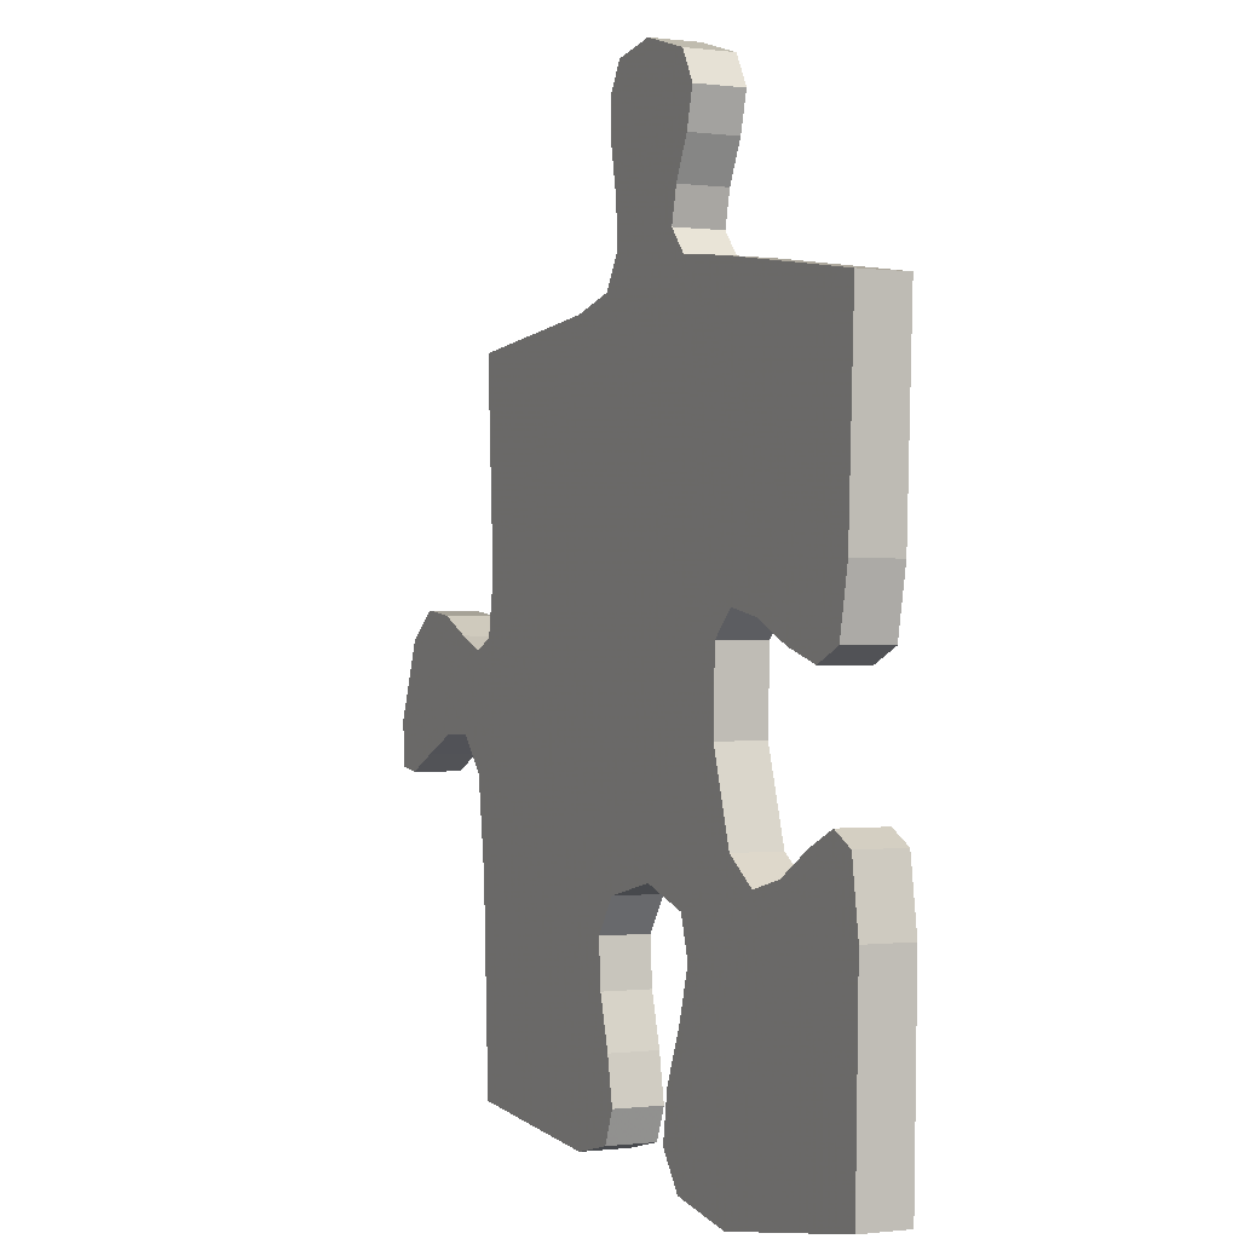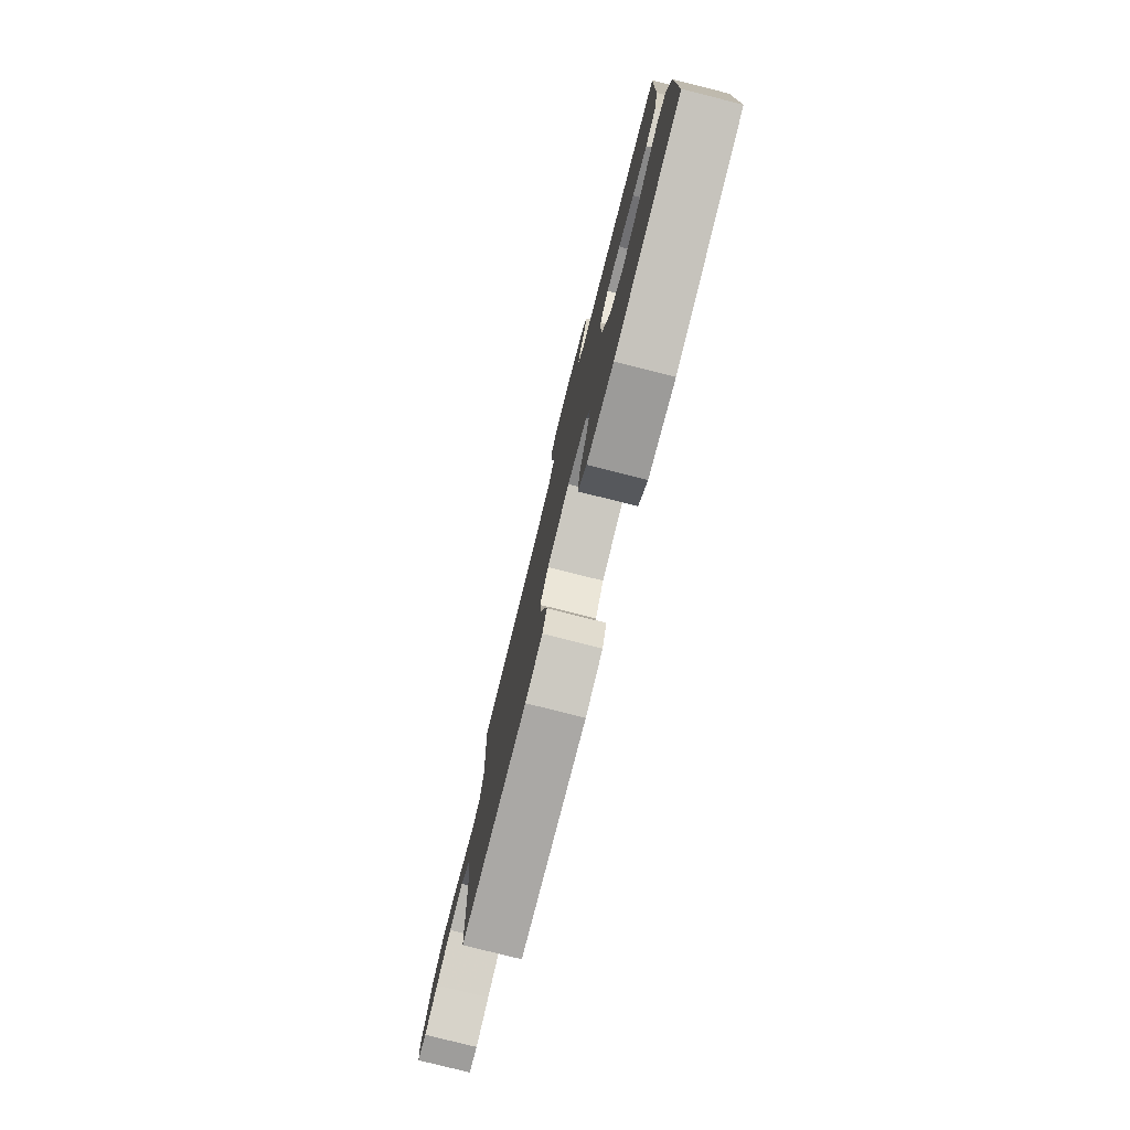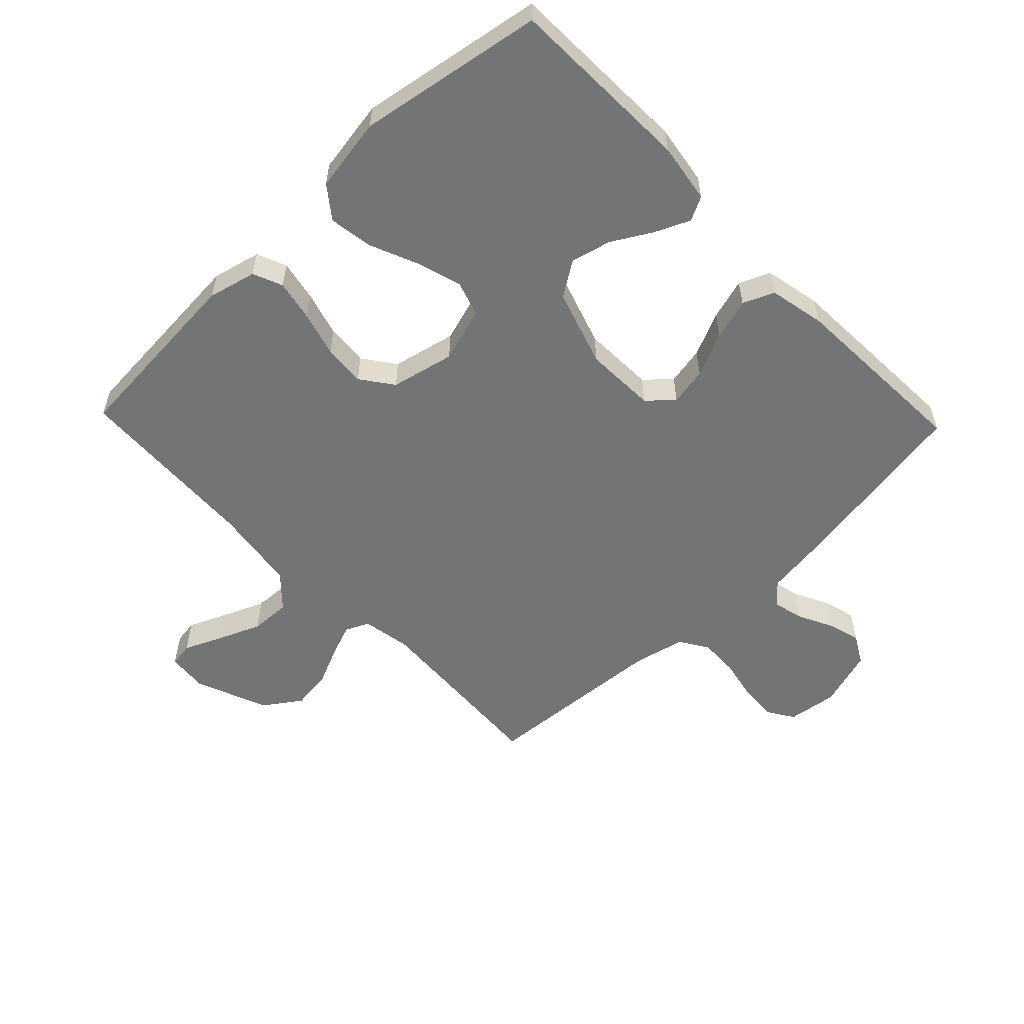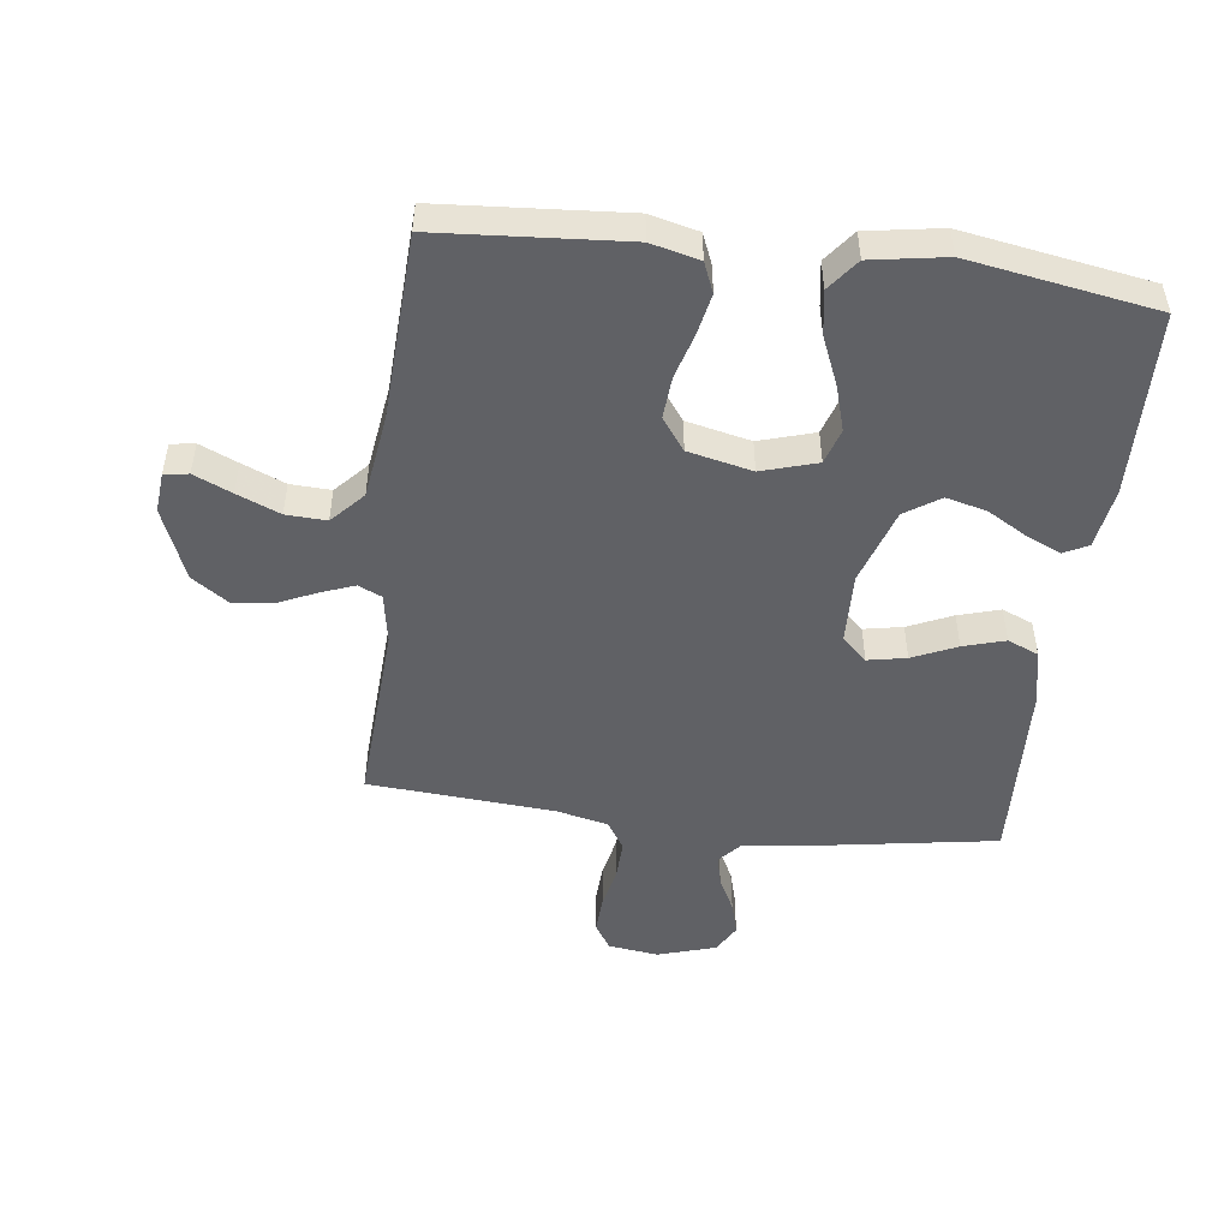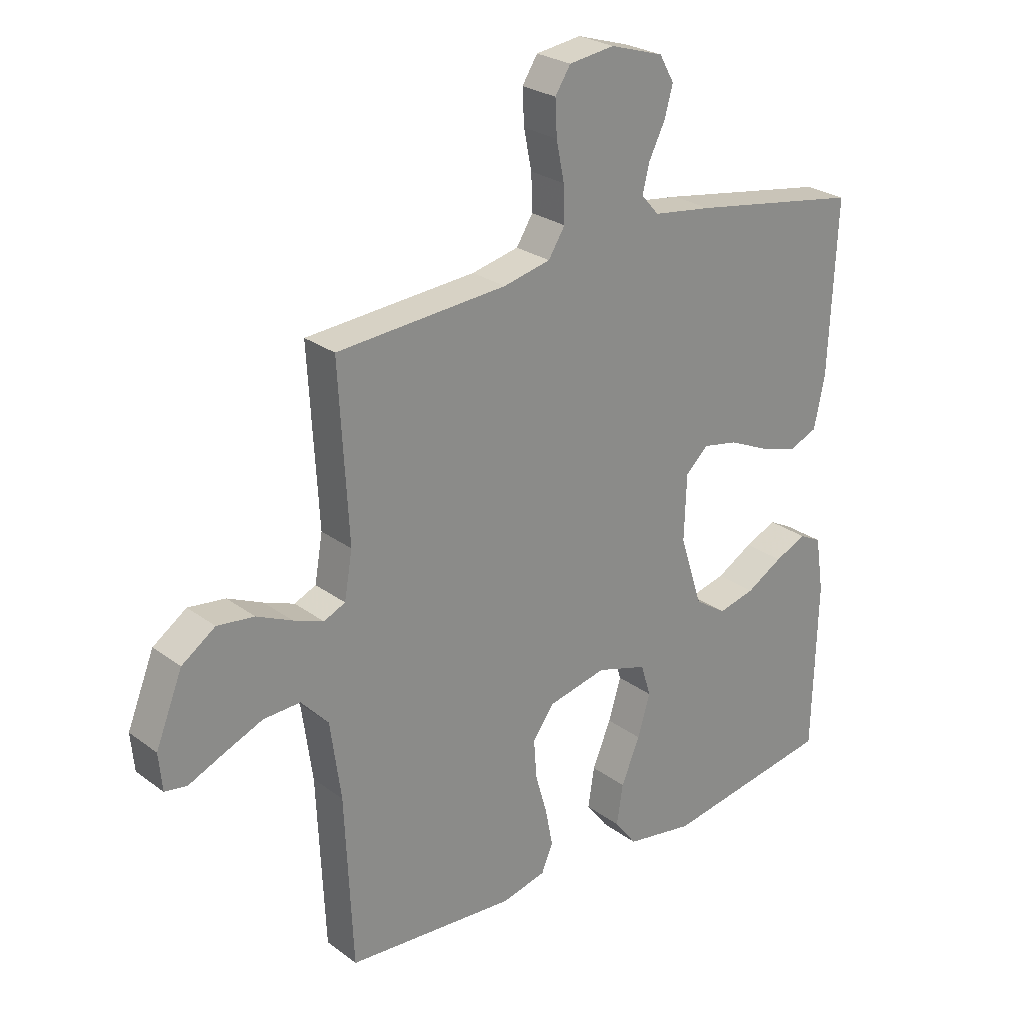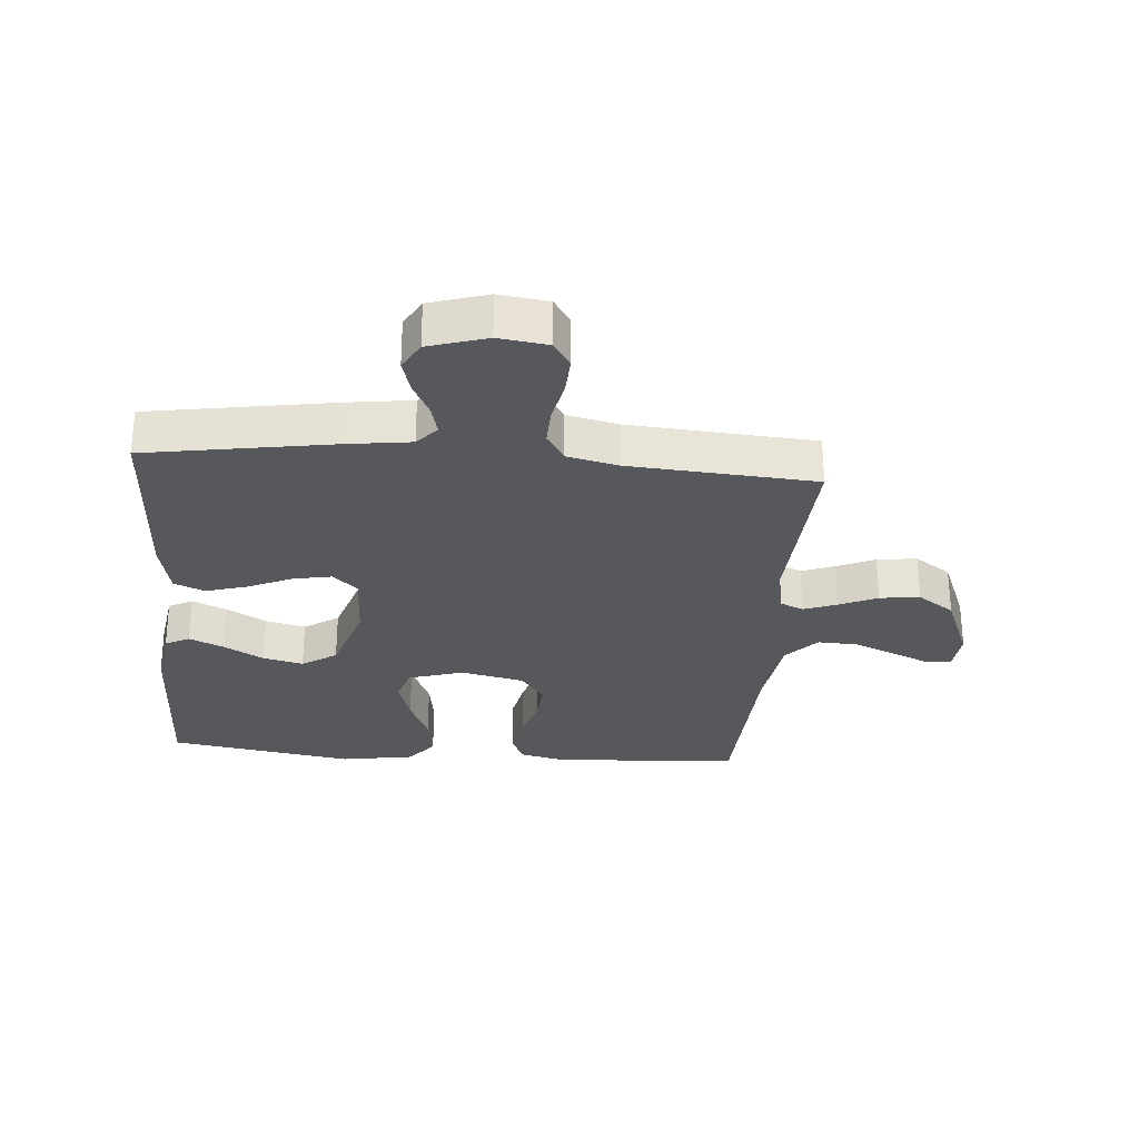
<metadata>
{"format":"obj","ext":"obj","renderer":"f3d","projection":"perspective","resolution":1024,"background":"white","views":[{"elev":-0.5,"azim":-114.8,"up":"+Z"},{"elev":-79.4,"azim":-104.1,"up":"+Z"},{"elev":-56.1,"azim":-136.2,"up":"+Y"},{"elev":-49.3,"azim":172.8,"up":"+Y"},{"elev":25.8,"azim":139.4,"up":"+Z"},{"elev":-28.6,"azim":-4.6,"up":"+Y"}]}
</metadata>
<code>
v -0.5 0.07 0.5
v -0.2 0.07 0.549
v -0.096 0.07 0.563
v -0.065 0.07 0.598
v -0.077 0.07 0.647
v -0.105 0.07 0.703
v -0.12 0.07 0.757
v -0.094 0.07 0.803
v 0 0.07 0.832
v 0.08 0.07 0.821
v 0.107 0.07 0.779
v 0.104 0.07 0.718
v 0.09 0.07 0.65
v 0.088 0.07 0.587
v 0.117 0.07 0.541
v 0.2 0.07 0.522
v 0.5 0.07 0.5
v 0.483 0.07 0.2
v 0.497 0.07 0.119
v 0.535 0.07 0.102
v 0.588 0.07 0.122
v 0.65 0.07 0.15
v 0.715 0.07 0.158
v 0.774 0.07 0.117
v 0.821 0.07 0
v 0.815 0.07 -0.065
v 0.776 0.07 -0.071
v 0.715 0.07 -0.044
v 0.646 0.07 -0.015
v 0.581 0.07 -0.012
v 0.533 0.07 -0.064
v 0.514 0.07 -0.2
v 0.5 0.07 -0.5
v 0.2 0.07 -0.522
v 0.122 0.07 -0.503
v 0.102 0.07 -0.455
v 0.115 0.07 -0.389
v 0.136 0.07 -0.316
v 0.141 0.07 -0.248
v 0.103 0.07 -0.196
v 0 0.07 -0.173
v -0.089 0.07 -0.2
v -0.107 0.07 -0.257
v -0.085 0.07 -0.33
v -0.052 0.07 -0.408
v -0.041 0.07 -0.479
v -0.08 0.07 -0.53
v -0.2 0.07 -0.55
v -0.5 0.07 -0.5
v -0.508 0.07 -0.2
v -0.493 0.07 -0.103
v -0.454 0.07 -0.083
v -0.398 0.07 -0.108
v -0.334 0.07 -0.145
v -0.269 0.07 -0.161
v -0.213 0.07 -0.124
v -0.173 0.07 0
v -0.177 0.07 0.115
v -0.217 0.07 0.152
v -0.279 0.07 0.14
v -0.35 0.07 0.108
v -0.417 0.07 0.088
v -0.467 0.07 0.109
v -0.486 0.07 0.2
v -0.5 0 0.5
v -0.2 0 0.549
v -0.096 0 0.563
v -0.065 0 0.598
v -0.077 0 0.647
v -0.105 0 0.703
v -0.12 0 0.757
v -0.094 0 0.803
v 0 0 0.832
v 0.08 0 0.821
v 0.107 0 0.779
v 0.104 0 0.718
v 0.09 0 0.65
v 0.088 0 0.587
v 0.117 0 0.541
v 0.2 0 0.522
v 0.5 0 0.5
v 0.483 0 0.2
v 0.497 0 0.119
v 0.535 0 0.102
v 0.588 0 0.122
v 0.65 0 0.15
v 0.715 0 0.158
v 0.774 0 0.117
v 0.821 0 0
v 0.815 0 -0.065
v 0.776 0 -0.071
v 0.715 0 -0.044
v 0.646 0 -0.015
v 0.581 0 -0.012
v 0.533 0 -0.064
v 0.514 0 -0.2
v 0.5 0 -0.5
v 0.2 0 -0.522
v 0.122 0 -0.503
v 0.102 0 -0.455
v 0.115 0 -0.389
v 0.136 0 -0.316
v 0.141 0 -0.248
v 0.103 0 -0.196
v 0 0 -0.173
v -0.089 0 -0.2
v -0.107 0 -0.257
v -0.085 0 -0.33
v -0.052 0 -0.408
v -0.041 0 -0.479
v -0.08 0 -0.53
v -0.2 0 -0.55
v -0.5 0 -0.5
v -0.508 0 -0.2
v -0.493 0 -0.103
v -0.454 0 -0.083
v -0.398 0 -0.108
v -0.334 0 -0.145
v -0.269 0 -0.161
v -0.213 0 -0.124
v -0.173 0 0
v -0.177 0 0.115
v -0.217 0 0.152
v -0.279 0 0.14
v -0.35 0 0.108
v -0.417 0 0.088
v -0.467 0 0.109
v -0.486 0 0.2
f 1 2 3
f 64 1 3
f 63 64 3
f 62 63 3
f 61 62 3
f 60 61 3
f 59 60 3 4
f 58 59 4
f 57 58 4
f 52 53 54
f 51 52 54
f 50 51 54
f 49 50 54
f 48 49 54
f 47 48 54
f 46 47 54
f 45 46 54
f 44 45 54
f 43 44 54 55
f 42 43 55 56
f 36 37 38
f 35 36 38
f 34 35 38
f 33 34 38
f 32 33 38
f 31 32 38 39
f 30 31 39 40
f 26 27 28
f 25 26 28
f 24 25 28
f 23 24 28
f 22 23 28
f 21 22 28
f 20 21 28 29
f 19 20 29 30
f 16 17 18
f 15 16 18 19
f 11 12 13
f 10 11 13
f 9 10 13
f 8 9 13
f 7 8 13
f 6 7 13
f 5 6 13
f 4 5 13 14
f 57 4 14 15
f 57 15 19
f 56 57 19
f 42 56 19
f 41 42 19
f 19 30 40 41
f 67 66 65
f 67 65 128
f 67 128 127
f 67 127 126
f 67 126 125
f 67 125 124
f 68 67 124 123
f 68 123 122
f 68 122 121
f 118 117 116
f 118 116 115
f 118 115 114
f 118 114 113
f 118 113 112
f 118 112 111
f 118 111 110
f 118 110 109
f 118 109 108
f 119 118 108 107
f 120 119 107 106
f 102 101 100
f 102 100 99
f 102 99 98
f 102 98 97
f 102 97 96
f 103 102 96 95
f 104 103 95 94
f 92 91 90
f 92 90 89
f 92 89 88
f 92 88 87
f 92 87 86
f 92 86 85
f 93 92 85 84
f 94 93 84 83
f 82 81 80
f 83 82 80 79
f 77 76 75
f 77 75 74
f 77 74 73
f 77 73 72
f 77 72 71
f 77 71 70
f 77 70 69
f 78 77 69 68
f 79 78 68 121
f 83 79 121
f 83 121 120
f 83 120 106
f 83 106 105
f 105 104 94 83
f 1 65 66 2
f 2 66 67 3
f 3 67 68 4
f 4 68 69 5
f 5 69 70 6
f 6 70 71 7
f 7 71 72 8
f 8 72 73 9
f 9 73 74 10
f 10 74 75 11
f 11 75 76 12
f 12 76 77 13
f 13 77 78 14
f 14 78 79 15
f 15 79 80 16
f 16 80 81 17
f 17 81 82 18
f 18 82 83 19
f 19 83 84 20
f 20 84 85 21
f 21 85 86 22
f 22 86 87 23
f 23 87 88 24
f 24 88 89 25
f 25 89 90 26
f 26 90 91 27
f 27 91 92 28
f 28 92 93 29
f 29 93 94 30
f 30 94 95 31
f 31 95 96 32
f 32 96 97 33
f 33 97 98 34
f 34 98 99 35
f 35 99 100 36
f 36 100 101 37
f 37 101 102 38
f 38 102 103 39
f 39 103 104 40
f 40 104 105 41
f 41 105 106 42
f 42 106 107 43
f 43 107 108 44
f 44 108 109 45
f 45 109 110 46
f 46 110 111 47
f 47 111 112 48
f 48 112 113 49
f 49 113 114 50
f 50 114 115 51
f 51 115 116 52
f 52 116 117 53
f 53 117 118 54
f 54 118 119 55
f 55 119 120 56
f 56 120 121 57
f 57 121 122 58
f 58 122 123 59
f 59 123 124 60
f 60 124 125 61
f 61 125 126 62
f 62 126 127 63
f 63 127 128 64
f 64 128 65 1

</code>
